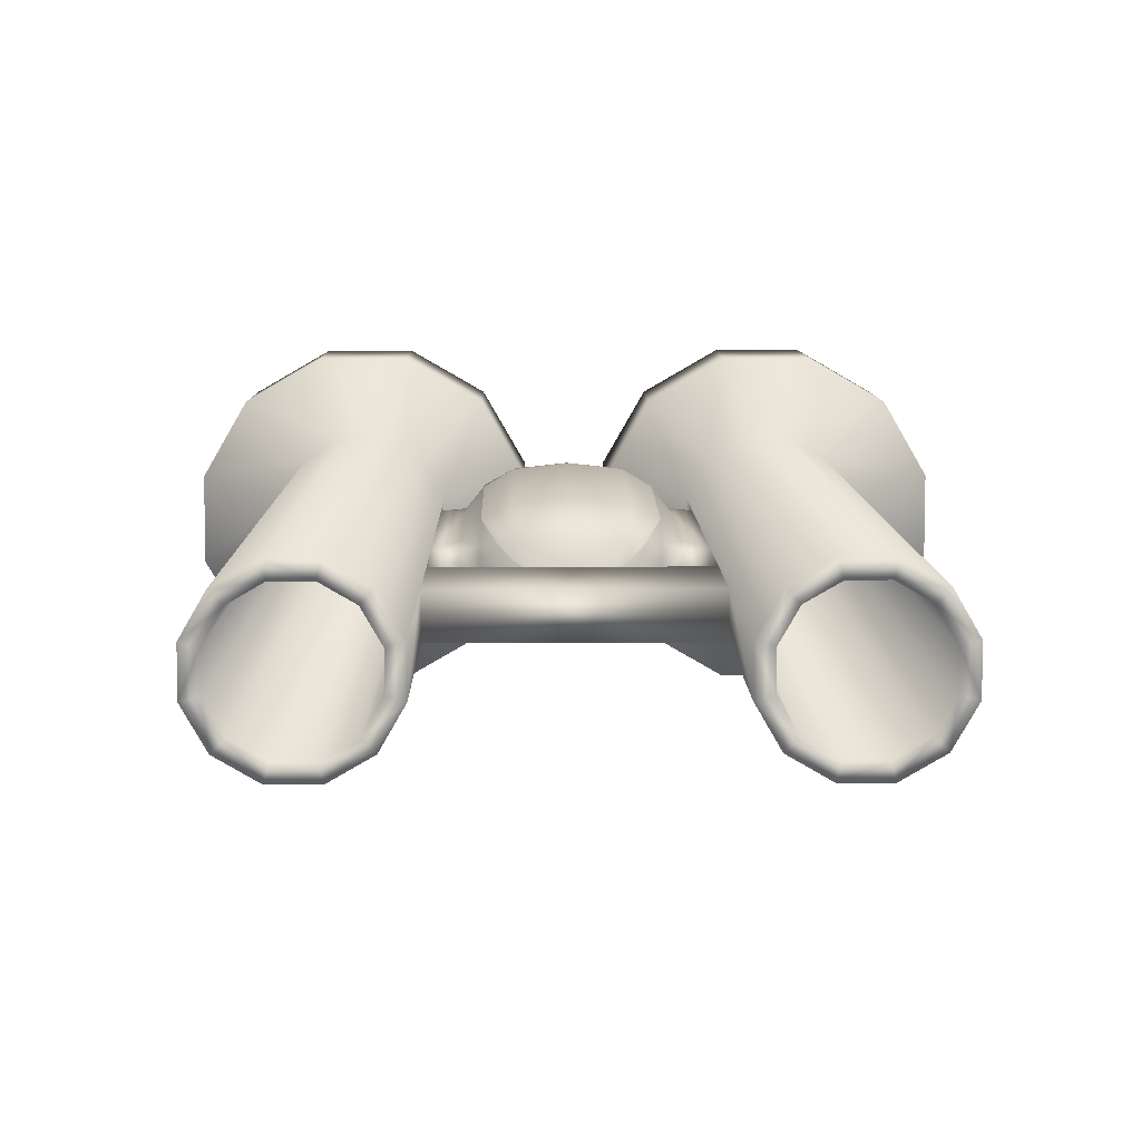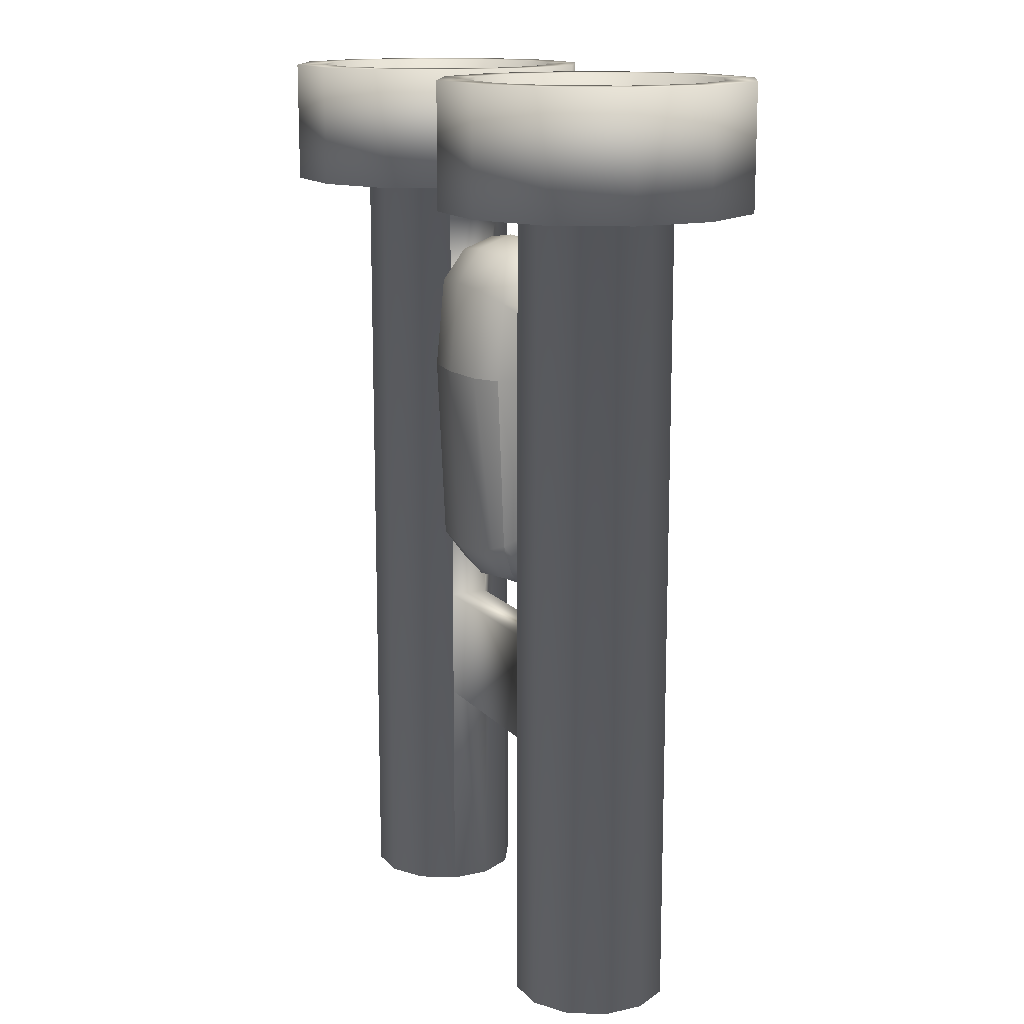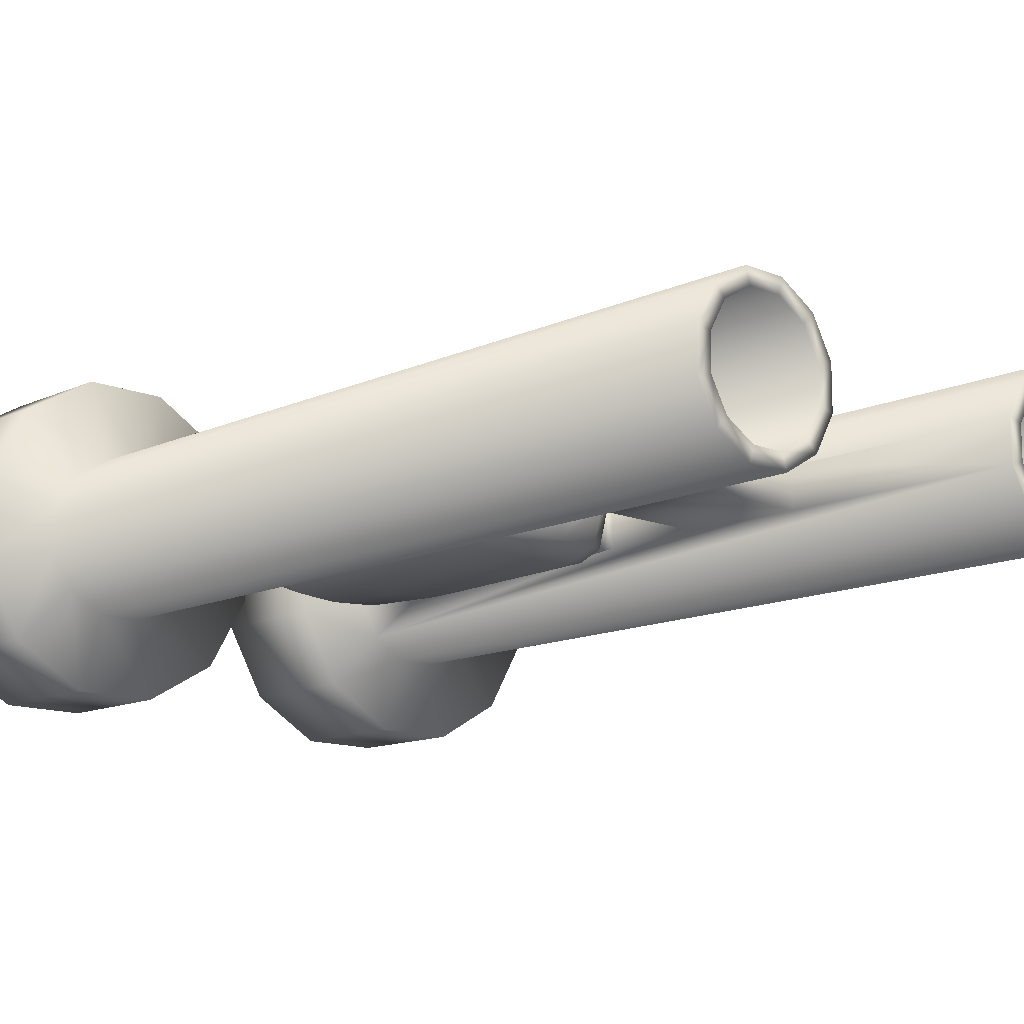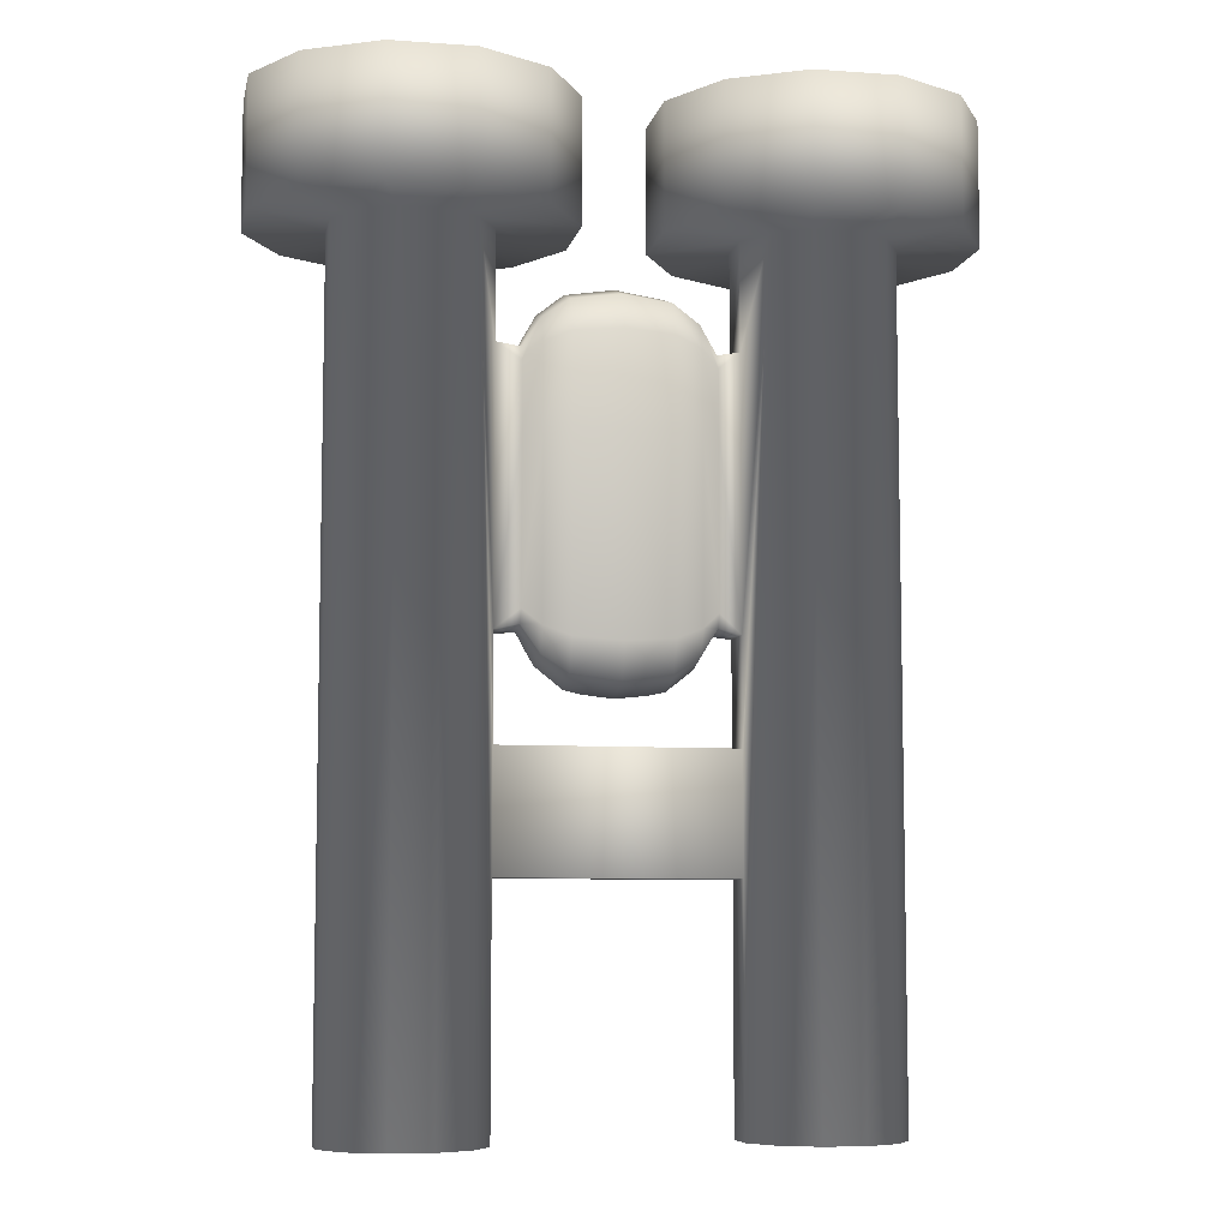
<metadata>
{"format":"obj","ext":"obj","renderer":"f3d","projection":"perspective","resolution":1024,"background":"white","views":[{"elev":8.1,"azim":179.2,"up":"+Y"},{"elev":14.3,"azim":-115.7,"up":"+Z"},{"elev":-12.9,"azim":136.5,"up":"+Y"},{"elev":-7.4,"azim":-11.3,"up":"+Z"}]}
</metadata>
<code>
o Cylinder.001
v -0.7745 0.5424 3.616
v -0.5008 0.705 3.616
v -0.5008 0.3586 1.302
v -0.7745 0.4714 1.749
v -0.5008 0.6122 1.64
v -0.6376 0.5418 1.694
v -0.6376 0.6237 3.616
v -0.5008 0.1853 1.24
v -0.6376 0.3179 1.396
v -0.3393 0.1023 1.172
v 0.7745 0.5424 3.616
v 0.5008 0.705 3.616
v 0.5008 0.3586 1.302
v 0.7745 0.4714 1.749
v 0.5008 0.6122 1.64
v 0.6376 0.5418 1.694
v 0.6376 0.6237 3.616
v 0.5008 0.1853 1.24
v -2e-06 0.1059 1.136
v 0.6376 0.3179 1.396
v -2e-06 0.7621 3.616
v -2e-06 0.3871 1.236
v -2e-06 0.6616 1.602
v -2e-06 0.05899 1.119
v 0.3393 0.1023 1.172
v -1.067 -0.9334 5.889
v -0.725 -0.3416 5.889
v -0.725 0.3416 5.889
v -1.067 0.9334 5.889
v -1.658 1.275 5.889
v -2.342 1.275 5.889
v -2.933 0.9334 5.889
v -3.275 0.3416 5.889
v -3.275 -0.3416 5.889
v -2.933 -0.9334 5.889
v -2.342 -1.275 5.889
v -1.658 -1.275 5.889
v 1.067 -0.9334 5.889
v 0.725 -0.3416 5.889
v 0.725 0.3416 5.889
v 1.067 0.9334 5.889
v 1.658 1.275 5.889
v 2.342 1.275 5.889
v 2.933 0.9334 5.889
v 3.275 0.3416 5.889
v 3.275 -0.3416 5.889
v 2.933 -0.9334 5.889
v 2.342 -1.275 5.889
v 1.658 -1.275 5.889
v -0.9574 0.2991 3.616
v -0.7745 0.5424 3.616
v -0.5008 0.705 3.616
v -0.9574 0.2607 4.293
v -0.7745 0.4714 4.456
v -0.5008 0.6122 4.564
v -0.9574 0.1556 4.434
v -0.7745 0.2773 4.714
v -0.5008 0.3586 4.902
v -0.9574 0.01212 4.485
v -0.7745 0.01212 4.809
v -0.5008 0.01212 5.026
v -0.9574 -0.2607 4.434
v -0.7745 -0.3215 4.714
v -0.5008 -0.3621 4.902
v -0.9574 -0.3132 4.293
v -0.7745 -0.4185 4.456
v -0.5008 -0.4889 4.564
v -0.9574 -0.3324 3.616
v -0.7745 -0.4541 3.616
v -0.5008 -0.5354 3.616
v -0.9574 -0.3132 1.911
v -0.7745 -0.4185 1.749
v -0.5008 -0.4889 1.64
v -0.9574 -0.2607 1.771
v -0.7745 -0.3215 1.49
v -0.5008 -0.3621 1.302
v -0.9574 0.01212 1.719
v -0.7745 0.01212 1.395
v -0.5008 0.01212 1.178
v -0.9574 0.1556 1.771
v -0.7745 0.2773 1.49
v -0.9574 0.2607 1.911
v -0.7745 0.4714 1.749
v -1.417 -0.5834 5.589
v -1.203 -0.2135 5.589
v -1.203 -0.2135 4.486
v -1.203 0.2135 5.589
v -1.203 0.2135 4.486
v -1.417 0.5834 5.589
v -1.786 0.7969 5.589
v -2.214 0.7969 5.589
v -2.583 0.5834 5.589
v -2.797 0.2135 5.589
v -2.797 -0.2135 5.589
v -2.583 -0.5834 5.589
v -2.214 -0.7969 5.589
v -1.786 -0.7969 5.589
v -1.417 -0.5834 -3.061
v -1.203 -0.2135 -3.061
v -1.203 0.2135 -3.061
v -1.417 0.5834 -3.061
v -1.786 0.7969 -3.061
v -2.214 0.7969 -3.061
v -2.583 0.5834 -3.061
v -2.797 0.2135 -3.061
v -2.797 -0.2135 -3.061
v -2.583 -0.5834 -3.061
v -2.214 -0.7969 -3.061
v -1.786 -0.7969 -3.061
v -1.533 -0.4667 -3.061
v -1.362 -0.1708 -3.061
v -1.362 0.1708 -3.061
v -1.533 0.4667 -3.061
v -1.829 0.6375 -3.061
v -2.171 0.6375 -3.061
v -2.467 0.4667 -3.061
v -2.638 0.1708 -3.061
v -2.638 -0.1708 -3.061
v -2.467 -0.4667 -3.061
v -2.171 -0.6375 -3.061
v -1.829 -0.6375 -3.061
v -1.533 -0.4667 5.258
v -1.362 -0.1708 5.258
v -1.362 0.1708 5.258
v -1.533 0.4667 5.258
v -1.829 0.6375 5.258
v -2.171 0.6375 5.258
v -2.467 0.4667 5.258
v -2.638 0.1708 5.258
v -2.638 -0.1708 5.258
v -2.467 -0.4667 5.258
v -2.171 -0.6375 5.258
v -1.829 -0.6375 5.258
v -0.8333 -1.167 5.589
v -0.4062 -0.4271 5.589
v -0.4062 0.4271 5.589
v -0.8333 1.167 5.589
v -1.573 1.594 5.589
v -2.427 1.594 5.589
v -3.167 1.167 5.589
v -3.594 0.4271 5.589
v -3.594 -0.4271 5.589
v -3.167 -1.167 5.589
v -2.427 -1.594 5.589
v -1.573 -1.594 5.589
v -0.8333 -1.167 6.889
v -0.4062 -0.4271 6.889
v -0.4062 0.4271 6.889
v -0.8333 1.167 6.889
v -1.573 1.594 6.889
v -2.427 1.594 6.889
v -3.167 1.167 6.889
v -3.594 0.4271 6.889
v -3.594 -0.4271 6.889
v -3.167 -1.167 6.889
v -2.427 -1.594 6.889
v -1.573 -1.594 6.889
v -1.067 -0.9334 6.889
v -0.725 -0.3416 6.889
v -0.725 0.3416 6.889
v -1.067 0.9334 6.889
v -1.658 1.275 6.889
v -2.342 1.275 6.889
v -2.933 0.9334 6.889
v -3.275 0.3416 6.889
v -3.275 -0.3416 6.889
v -2.933 -0.9334 6.889
v -2.342 -1.275 6.889
v -1.658 -1.275 6.889
v -1.067 -0.9334 5.889
v -0.725 -0.3416 5.889
v -0.725 0.3416 5.889
v -1.067 0.9334 5.889
v -1.658 1.275 5.889
v -2.342 1.275 5.889
v -2.933 0.9334 5.889
v -3.275 0.3416 5.889
v -3.275 -0.3416 5.889
v -2.933 -0.9334 5.889
v -2.342 -1.275 5.889
v -1.658 -1.275 5.889
v -1.203 0.2135 1.719
v -1.203 -0.2135 1.719
v -0.6376 0.6237 3.616
v -0.5008 0.1853 1.24
v -1.203 0.2135 0.6302
v -1.203 -0.2135 0.6302
v -1.203 0.2135 -0.6041
v -1.203 -0.2135 -0.6041
v -0.6376 0.3179 1.396
v -0.3393 0.01212 1.14
v -0.3393 0.1023 1.172
v 0.9574 0.2991 3.616
v 0.7745 0.5424 3.616
v 0.5008 0.705 3.616
v 0.9574 0.2607 4.293
v 0.7745 0.4714 4.456
v 0.5008 0.6122 4.564
v 0.9574 0.1556 4.434
v 0.7745 0.2773 4.714
v 0.5008 0.3586 4.902
v 0.9574 0.01212 4.485
v 0.7745 0.01212 4.809
v 0.5008 0.01212 5.026
v 0.9574 -0.2607 4.434
v 0.7745 -0.3215 4.714
v 0.5008 -0.3621 4.902
v 0.9574 -0.3132 4.293
v 0.7745 -0.4185 4.456
v 0.5008 -0.4889 4.564
v 0.9574 -0.3324 3.616
v 0.7745 -0.4541 3.616
v 0.5008 -0.5354 3.616
v 0.9574 -0.3132 1.911
v 0.7745 -0.4185 1.749
v 0.5008 -0.4889 1.64
v 0.9574 -0.2607 1.771
v 0.7745 -0.3215 1.49
v 0.5008 -0.3621 1.302
v 0.9574 0.01212 1.719
v 0.7745 0.01212 1.395
v 0.5008 0.01212 1.178
v 0.9574 0.1556 1.771
v 0.7745 0.2773 1.49
v 0.9574 0.2607 1.911
v 0.7745 0.4714 1.749
v 1.417 -0.5834 5.589
v 1.203 -0.2135 5.589
v 1.203 -0.2135 4.486
v 1.203 0.2135 5.589
v 1.203 0.2135 4.486
v 1.417 0.5834 5.589
v 1.786 0.7969 5.589
v 2.214 0.7969 5.589
v 2.583 0.5834 5.589
v 2.797 0.2135 5.589
v 2.797 -0.2135 5.589
v 2.583 -0.5834 5.589
v 2.214 -0.7969 5.589
v 1.786 -0.7969 5.589
v 1.417 -0.5834 -3.061
v 1.203 -0.2135 -3.061
v 1.203 0.2135 -3.061
v 1.417 0.5834 -3.061
v 1.786 0.7969 -3.061
v 2.214 0.7969 -3.061
v 2.583 0.5834 -3.061
v 2.797 0.2135 -3.061
v 2.797 -0.2135 -3.061
v 2.583 -0.5834 -3.061
v 2.214 -0.7969 -3.061
v 1.786 -0.7969 -3.061
v 1.533 -0.4667 -3.061
v 1.362 -0.1708 -3.061
v 1.362 0.1708 -3.061
v 1.533 0.4667 -3.061
v 1.829 0.6375 -3.061
v 2.171 0.6375 -3.061
v 2.467 0.4667 -3.061
v 2.638 0.1708 -3.061
v 2.638 -0.1708 -3.061
v 2.467 -0.4667 -3.061
v 2.171 -0.6375 -3.061
v 1.829 -0.6375 -3.061
v 1.533 -0.4667 5.258
v 1.362 -0.1708 5.258
v 1.362 0.1708 5.258
v 1.533 0.4667 5.258
v 1.829 0.6375 5.258
v 2.171 0.6375 5.258
v 2.467 0.4667 5.258
v 2.638 0.1708 5.258
v 2.638 -0.1708 5.258
v 2.467 -0.4667 5.258
v 2.171 -0.6375 5.258
v 1.829 -0.6375 5.258
v 0.8333 -1.167 5.589
v 0.4062 -0.4271 5.589
v 0.4062 0.4271 5.589
v 0.8333 1.167 5.589
v 1.573 1.594 5.589
v 2.427 1.594 5.589
v 3.167 1.167 5.589
v 3.594 0.4271 5.589
v 3.594 -0.4271 5.589
v 3.167 -1.167 5.589
v 2.427 -1.594 5.589
v 1.573 -1.594 5.589
v 0.8333 -1.167 6.889
v 0.4062 -0.4271 6.889
v 0.4062 0.4271 6.889
v 0.8333 1.167 6.889
v 1.573 1.594 6.889
v 2.427 1.594 6.889
v 3.167 1.167 6.889
v 3.594 0.4271 6.889
v 3.594 -0.4271 6.889
v 3.167 -1.167 6.889
v 2.427 -1.594 6.889
v 1.573 -1.594 6.889
v 1.067 -0.9334 6.889
v 0.725 -0.3416 6.889
v 0.725 0.3416 6.889
v 1.067 0.9334 6.889
v 1.658 1.275 6.889
v 2.342 1.275 6.889
v 2.933 0.9334 6.889
v 3.275 0.3416 6.889
v 3.275 -0.3416 6.889
v 2.933 -0.9334 6.889
v 2.342 -1.275 6.889
v 1.658 -1.275 6.889
v 1.067 -0.9334 5.889
v 0.725 -0.3416 5.889
v 0.725 0.3416 5.889
v 1.067 0.9334 5.889
v 1.658 1.275 5.889
v 2.342 1.275 5.889
v 2.933 0.9334 5.889
v 3.275 0.3416 5.889
v 3.275 -0.3416 5.889
v 2.933 -0.9334 5.889
v 2.342 -1.275 5.889
v 1.658 -1.275 5.889
v 1.203 0.2135 1.719
v 1.203 -0.2135 1.719
v 0.6376 0.6237 3.616
v 0.5008 0.1853 1.24
v -2e-06 0.1059 1.136
v 1.203 0.2135 0.6302
v 1.203 -0.2135 0.6302
v 1.203 0.2135 -0.6041
v 1.203 -0.2135 -0.6041
v 0.6376 0.3179 1.396
v 0.3393 0.01212 1.14
v -2e-06 0.7621 3.616
v -2e-06 0.6616 4.602
v -2e-06 0.3871 4.968
v -2e-06 0.01211 5.102
v -2e-06 -0.3764 4.968
v -2e-06 -0.5137 4.602
v -2e-06 -0.5639 3.616
v -2e-06 -0.5137 1.602
v -2e-06 -0.3764 1.236
v -2e-06 0.01212 1.102
v -2e-06 0.3871 1.236
v -2e-06 0.05899 1.119
v 0.3393 0.1023 1.172
f 3 8 9
f 22 3 5 23
f 2 5 6 4 1 7
f 23 5 2 21
f 3 9 4 6 5
f 3 22 19 24 10 8
f 13 20 18
f 22 23 15 13
f 12 17 11 14 16 15
f 23 21 12 15
f 13 15 16 14 20
f 13 18 25 24 19 22
f 336 52 55 337
f 52 184 51 54 55
f 51 50 53 54
f 337 55 58 338
f 55 54 57 58
f 54 53 56 57
f 338 58 61 339
f 58 57 60 61
f 57 56 59 60
f 339 61 64 340
f 61 60 63 64
f 60 59 62 63
f 340 64 67 341
f 64 63 66 67
f 63 62 65 66
f 341 67 70 342
f 67 66 69 70
f 66 65 68 69
f 342 70 73 343
f 70 69 72 73
f 69 68 71 72
f 343 73 76 344
f 73 72 75 76
f 72 71 74 75
f 344 76 79 191 345
f 76 75 78 79
f 75 74 77 78
f 78 77 80 81
f 81 80 82 83
f 83 82 50 51
f 85 86 88 87
f 97 109 98 84
f 97 84 134 145
f 98 109 121 110
f 84 98 99 189 187 183 86 85
f 96 108 109 97
f 95 107 108 96
f 94 106 107 95
f 93 105 106 94
f 92 104 105 93
f 91 103 104 92
f 90 102 103 91
f 89 101 102 90
f 188 189 99 100
f 87 88 182 186 188 100 101 89
f 109 108 120 121
f 108 107 119 120
f 107 106 118 119
f 106 105 117 118
f 105 104 116 117
f 104 103 115 116
f 103 102 114 115
f 102 101 113 114
f 101 100 112 113
f 100 99 111 112
f 99 98 110 111
f 110 121 133 122
f 121 120 132 133
f 120 119 131 132
f 119 118 130 131
f 118 117 129 130
f 117 116 128 129
f 116 115 127 128
f 115 114 126 127
f 114 113 125 126
f 113 112 124 125
f 112 111 123 124
f 111 110 122 123
f 123 122 133 132 131 130 129 128 127 126 125 124
f 145 134 146 157
f 96 97 145 144
f 95 96 144 143
f 94 95 143 142
f 93 94 142 141
f 92 93 141 140
f 91 92 140 139
f 90 91 139 138
f 89 90 138 137
f 87 89 137 136
f 85 87 136 135
f 84 85 135 134
f 157 146 158 169
f 144 145 157 156
f 143 144 156 155
f 142 143 155 154
f 141 142 154 153
f 140 141 153 152
f 139 140 152 151
f 138 139 151 150
f 137 138 150 149
f 136 137 149 148
f 135 136 148 147
f 134 135 147 146
f 156 157 169 168
f 155 156 168 167
f 154 155 167 166
f 153 154 166 165
f 152 153 165 164
f 151 152 164 163
f 150 151 163 162
f 149 150 162 161
f 148 149 161 160
f 147 148 160 159
f 146 147 159 158
f 169 158 170 181
f 168 169 181 180
f 167 168 180 179
f 166 167 179 178
f 165 166 178 177
f 164 165 177 176
f 163 164 176 175
f 162 163 175 174
f 161 162 174 173
f 160 161 173 172
f 159 160 172 171
f 158 159 171 170
f 62 59 86
f 59 56 88
f 86 59 88
f 80 77 182
f 77 74 183
f 182 77 183
f 82 80 182
f 74 71 183
f 56 53 88
f 65 62 86
f 182 88 50
f 50 82 182
f 50 88 53
f 71 68 183
f 183 68 86
f 68 65 86
f 182 183 187 186
f 83 190 81
f 79 78 81 190 185
f 191 79 185 192 347 345
f 336 337 198 195
f 195 198 197 194 327
f 194 197 196 193
f 337 338 201 198
f 198 201 200 197
f 197 200 199 196
f 338 339 204 201
f 201 204 203 200
f 200 203 202 199
f 339 340 207 204
f 204 207 206 203
f 203 206 205 202
f 340 341 210 207
f 207 210 209 206
f 206 209 208 205
f 341 342 213 210
f 210 213 212 209
f 209 212 211 208
f 342 343 216 213
f 213 216 215 212
f 212 215 214 211
f 343 344 219 216
f 216 219 218 215
f 215 218 217 214
f 344 345 335 222 219
f 219 222 221 218
f 218 221 220 217
f 221 224 223 220
f 224 226 225 223
f 226 194 193 225
f 228 230 231 229
f 240 227 241 252
f 240 288 277 227
f 241 253 264 252
f 227 228 229 326 331 333 242 241
f 239 240 252 251
f 238 239 251 250
f 237 238 250 249
f 236 237 249 248
f 235 236 248 247
f 234 235 247 246
f 233 234 246 245
f 232 233 245 244
f 332 243 242 333
f 230 232 244 243 332 330 325 231
f 252 264 263 251
f 251 263 262 250
f 250 262 261 249
f 249 261 260 248
f 248 260 259 247
f 247 259 258 246
f 246 258 257 245
f 245 257 256 244
f 244 256 255 243
f 243 255 254 242
f 242 254 253 241
f 253 265 276 264
f 264 276 275 263
f 263 275 274 262
f 262 274 273 261
f 261 273 272 260
f 260 272 271 259
f 259 271 270 258
f 258 270 269 257
f 257 269 268 256
f 256 268 267 255
f 255 267 266 254
f 254 266 265 253
f 266 267 268 269 270 271 272 273 274 275 276 265
f 288 300 289 277
f 239 287 288 240
f 238 286 287 239
f 237 285 286 238
f 236 284 285 237
f 235 283 284 236
f 234 282 283 235
f 233 281 282 234
f 232 280 281 233
f 230 279 280 232
f 228 278 279 230
f 227 277 278 228
f 300 312 301 289
f 287 299 300 288
f 286 298 299 287
f 285 297 298 286
f 284 296 297 285
f 283 295 296 284
f 282 294 295 283
f 281 293 294 282
f 280 292 293 281
f 279 291 292 280
f 278 290 291 279
f 277 289 290 278
f 299 311 312 300
f 298 310 311 299
f 297 309 310 298
f 296 308 309 297
f 295 307 308 296
f 294 306 307 295
f 293 305 306 294
f 292 304 305 293
f 291 303 304 292
f 290 302 303 291
f 289 301 302 290
f 312 324 313 301
f 311 323 324 312
f 310 322 323 311
f 309 321 322 310
f 308 320 321 309
f 307 319 320 308
f 306 318 319 307
f 305 317 318 306
f 304 316 317 305
f 303 315 316 304
f 302 314 315 303
f 301 313 314 302
f 205 229 202
f 202 231 199
f 229 231 202
f 223 325 220
f 220 326 217
f 325 326 220
f 225 325 223
f 217 326 214
f 199 231 196
f 208 229 205
f 325 193 231
f 193 325 225
f 193 196 231
f 214 326 211
f 326 229 211
f 211 229 208
f 325 330 331 326
f 226 224 334
f 222 328 334 224 221
f 335 345 347 348 328 222
f 188 186 330 332
f 188 332 333 189
f 186 187 331 330
f 189 333 331 187
f 329 347 346
f 26 27 28 29 30 31 32 33 34 35 36 37
f 38 49 48 47 46 45 44 43 42 41 40 39

</code>
